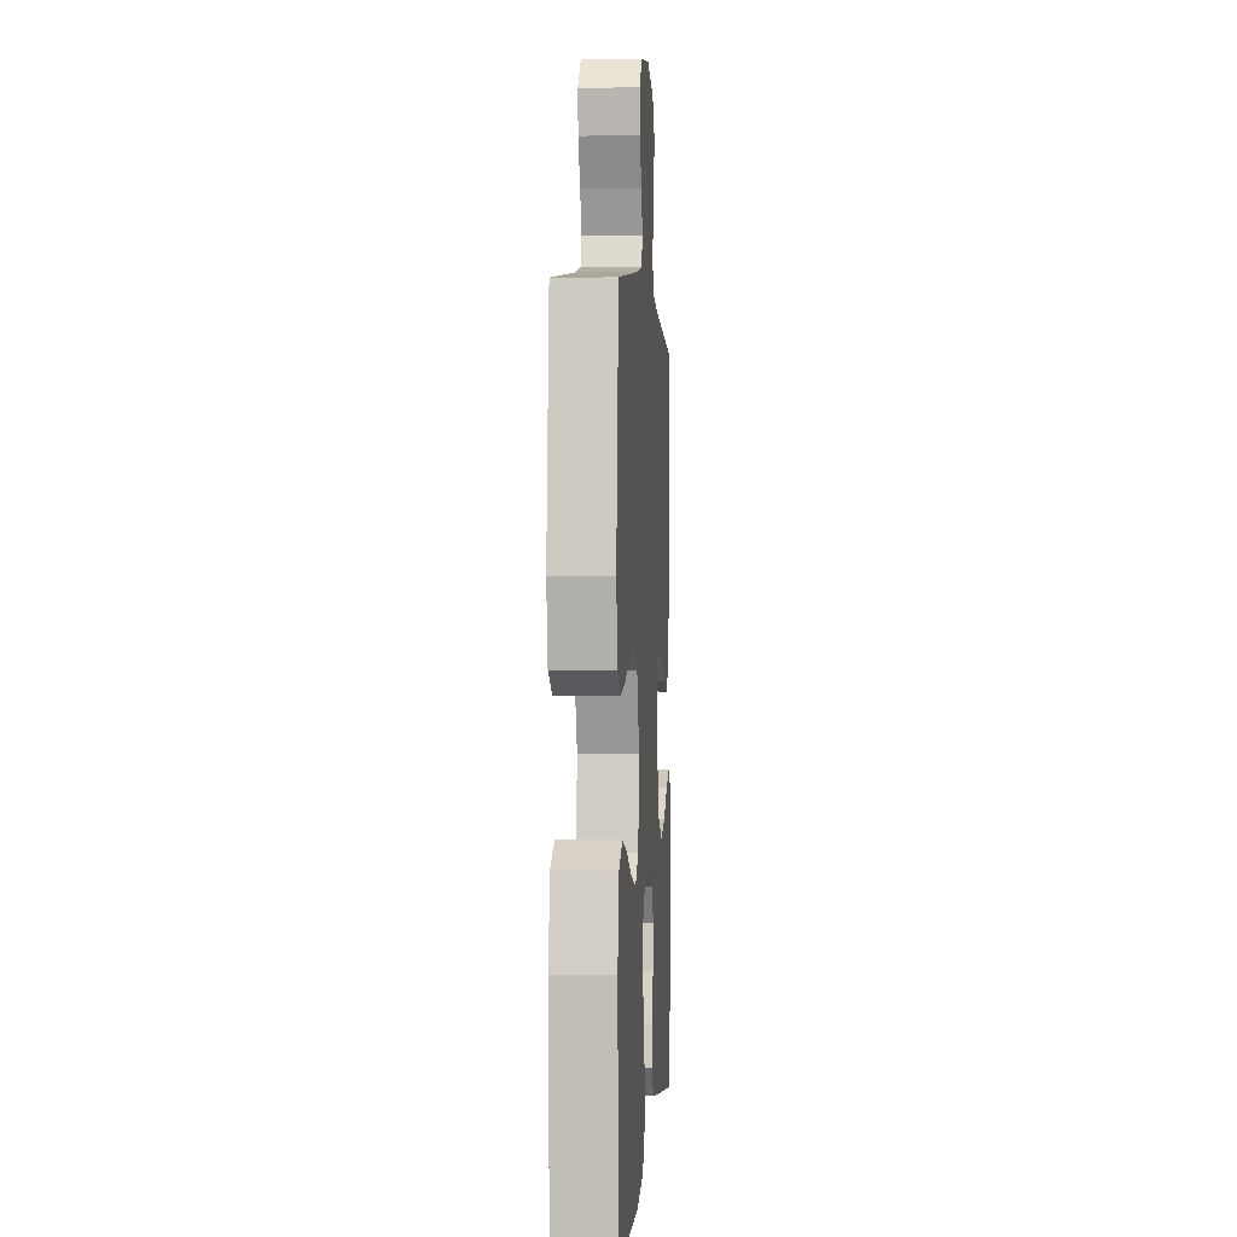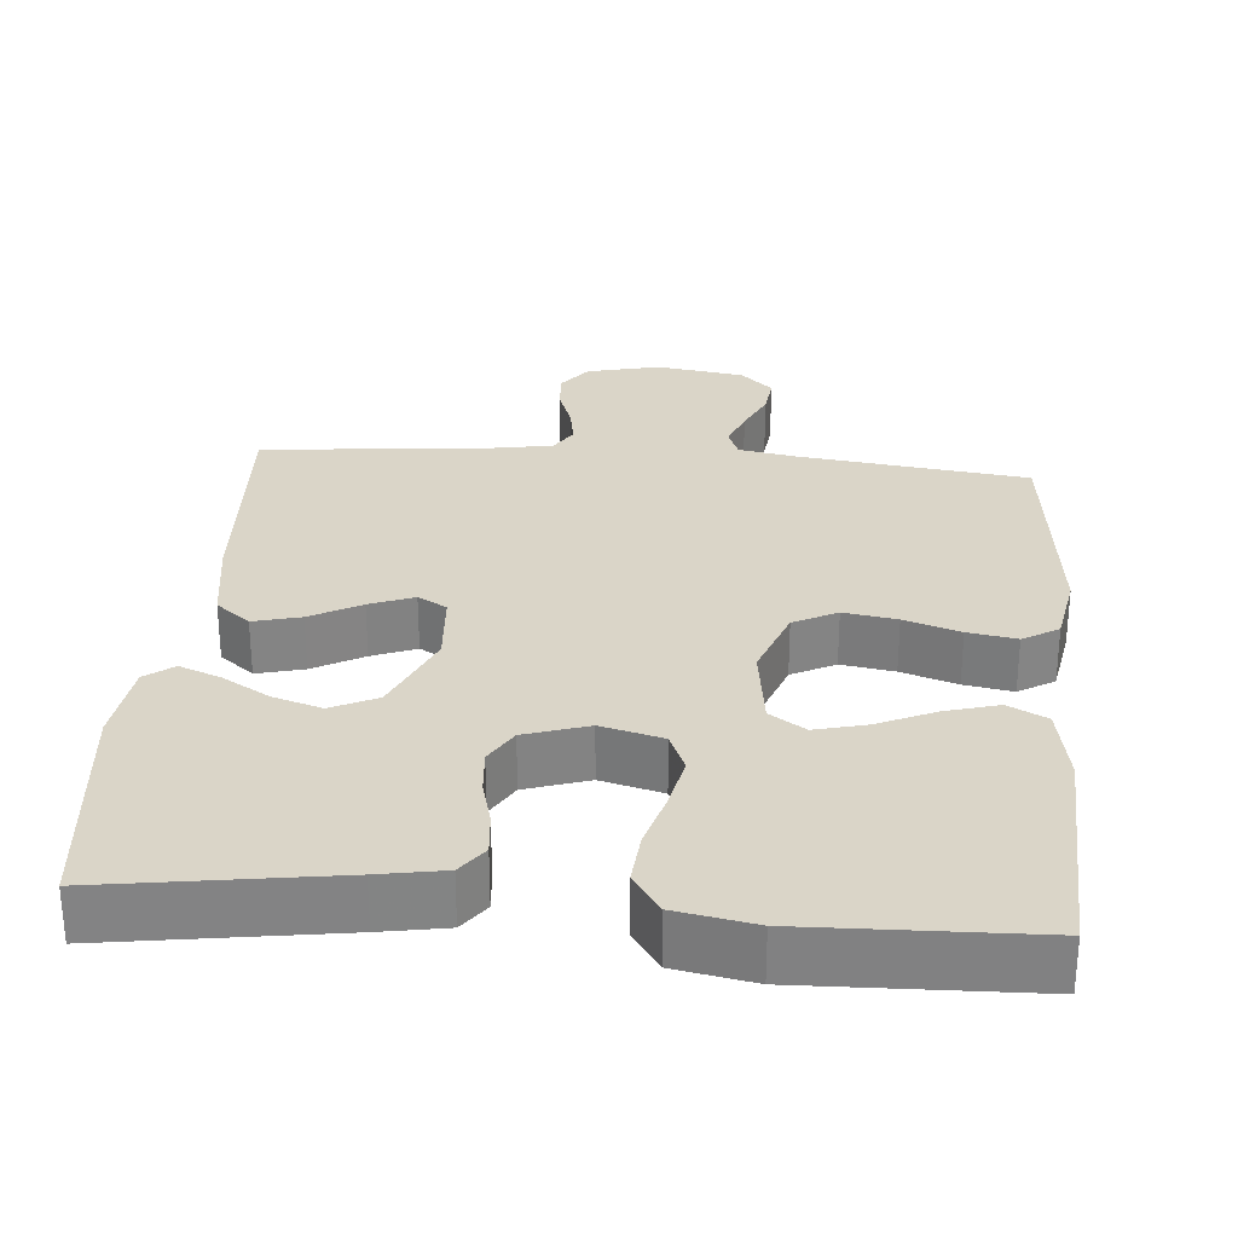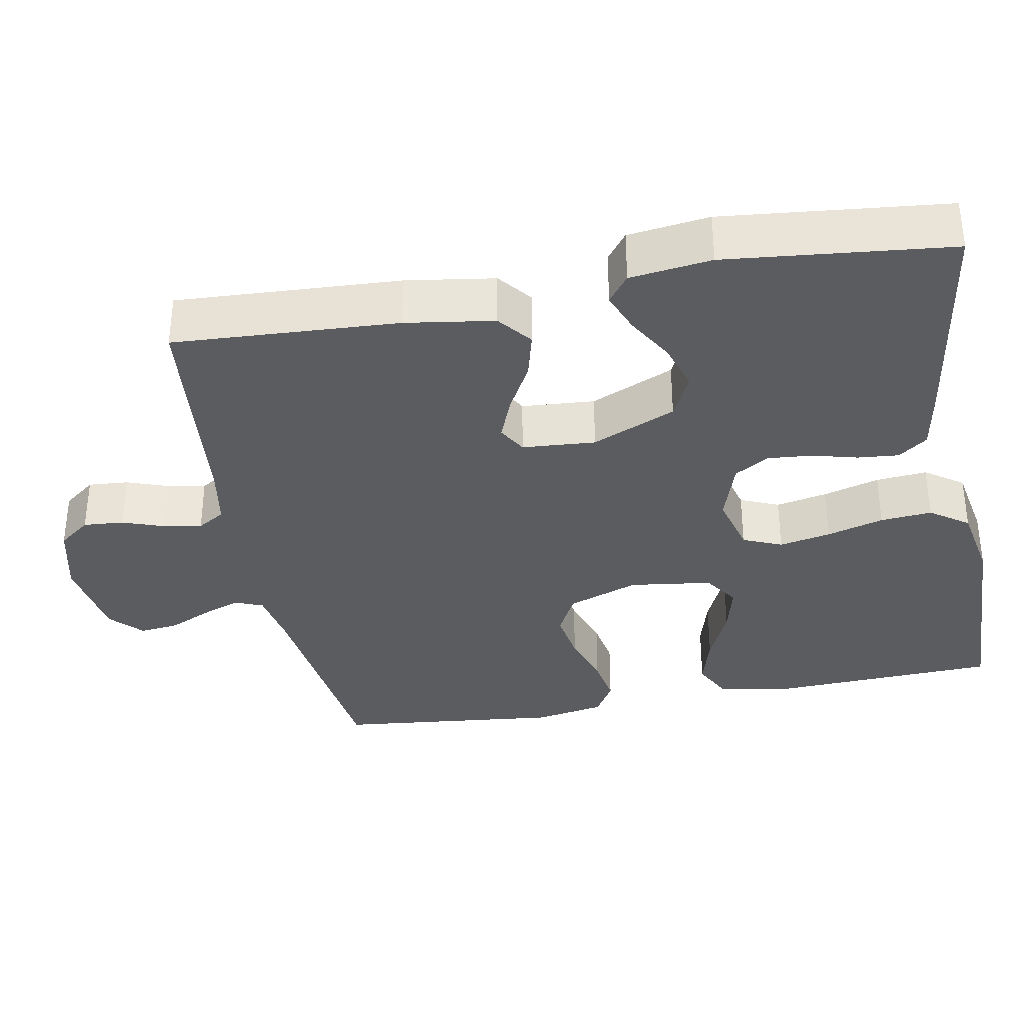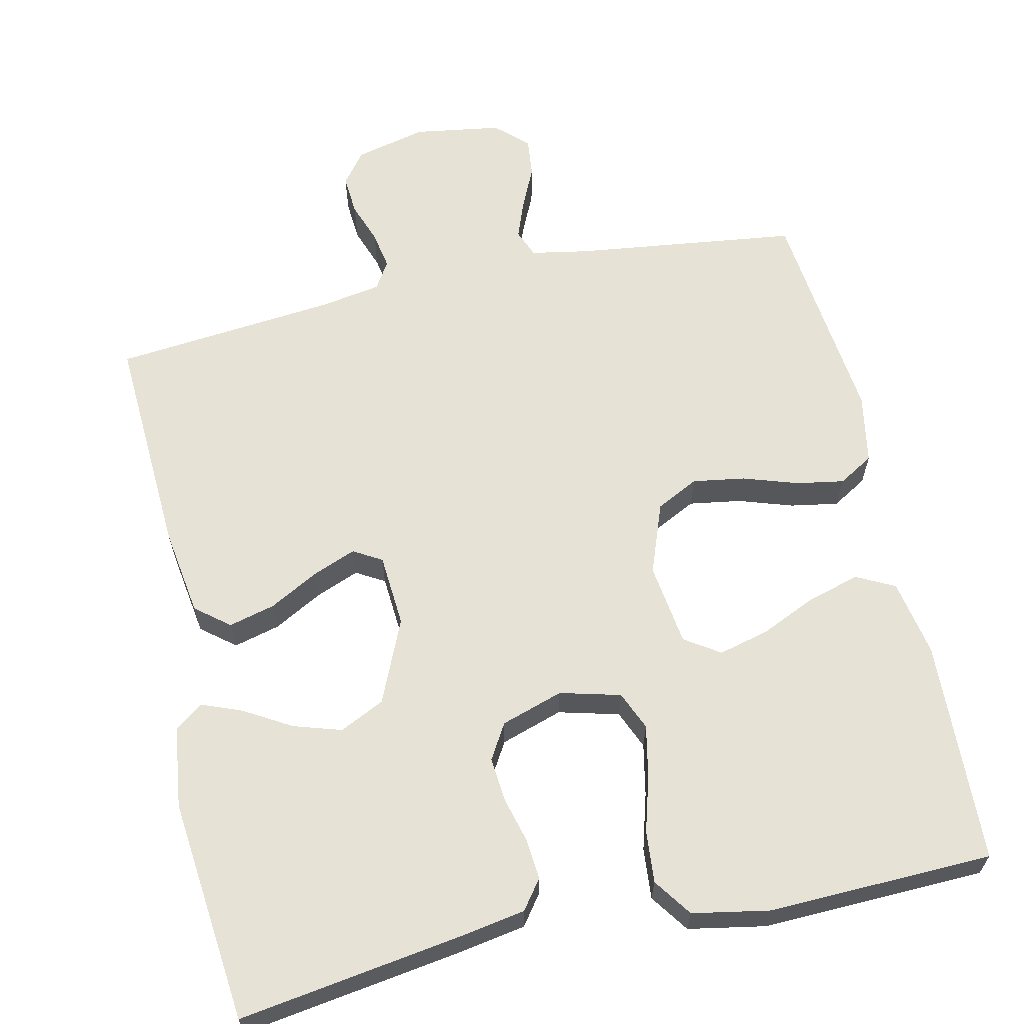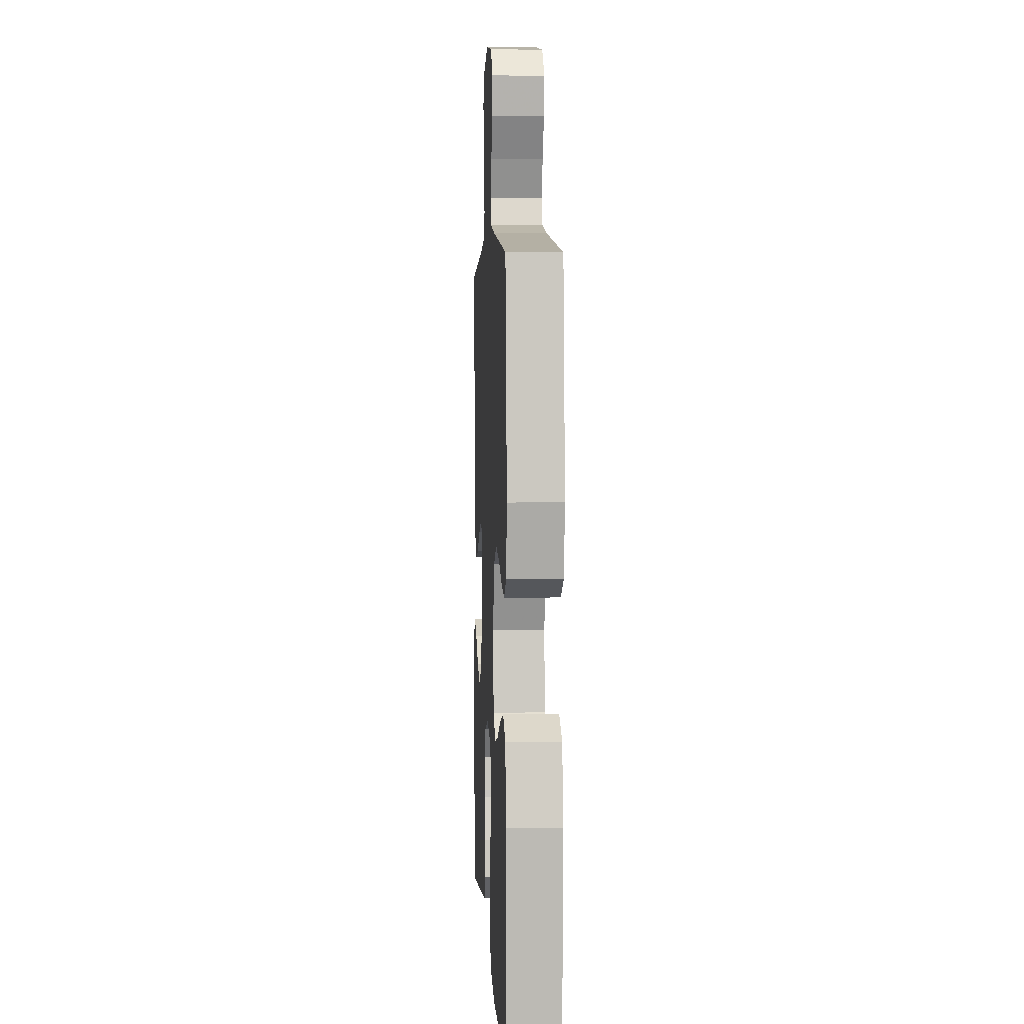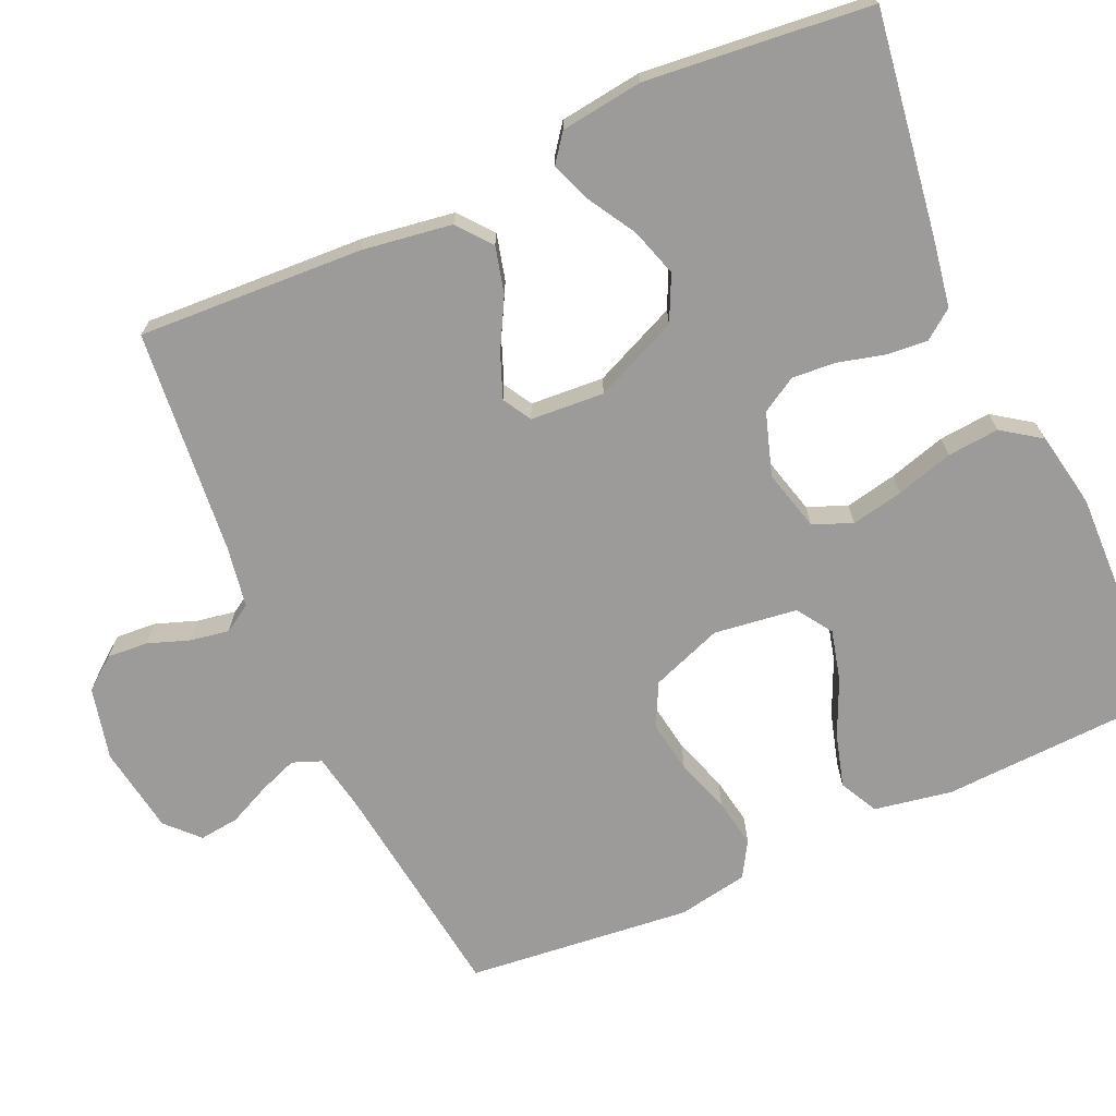
<metadata>
{"format":"obj","ext":"obj","renderer":"f3d","projection":"perspective","resolution":1024,"background":"white","views":[{"elev":0.9,"azim":-86.0,"up":"+Z"},{"elev":29.1,"azim":-175.2,"up":"+Y"},{"elev":-34.8,"azim":100.6,"up":"+Y"},{"elev":63.0,"azim":167.5,"up":"+Y"},{"elev":4.2,"azim":-93.1,"up":"+Z"},{"elev":-69.9,"azim":114.3,"up":"+Y"}]}
</metadata>
<code>
v -0.5 0.07 0.5
v -0.2 0.07 0.538
v -0.123 0.07 0.552
v -0.108 0.07 0.59
v -0.127 0.07 0.641
v -0.153 0.07 0.697
v -0.159 0.07 0.75
v -0.117 0.07 0.79
v 0 0.07 0.808
v 0.096 0.07 0.785
v 0.129 0.07 0.742
v 0.125 0.07 0.688
v 0.105 0.07 0.632
v 0.096 0.07 0.581
v 0.119 0.07 0.544
v 0.2 0.07 0.53
v 0.5 0.07 0.5
v 0.484 0.07 0.2
v 0.466 0.07 0.081
v 0.421 0.07 0.045
v 0.359 0.07 0.061
v 0.293 0.07 0.097
v 0.235 0.07 0.12
v 0.197 0.07 0.098
v 0.19 0.07 0
v 0.239 0.07 -0.112
v 0.299 0.07 -0.141
v 0.363 0.07 -0.121
v 0.426 0.07 -0.084
v 0.48 0.07 -0.063
v 0.517 0.07 -0.091
v 0.531 0.07 -0.2
v 0.5 0.07 -0.5
v 0.2 0.07 -0.455
v 0.114 0.07 -0.44
v 0.085 0.07 -0.401
v 0.09 0.07 -0.346
v 0.106 0.07 -0.285
v 0.111 0.07 -0.226
v 0.083 0.07 -0.179
v 0 0.07 -0.152
v -0.081 0.07 -0.173
v -0.103 0.07 -0.225
v -0.089 0.07 -0.294
v -0.067 0.07 -0.37
v -0.061 0.07 -0.439
v -0.097 0.07 -0.49
v -0.2 0.07 -0.509
v -0.5 0.07 -0.5
v -0.513 0.07 -0.2
v -0.494 0.07 -0.097
v -0.443 0.07 -0.071
v -0.373 0.07 -0.091
v -0.298 0.07 -0.125
v -0.231 0.07 -0.142
v -0.184 0.07 -0.111
v -0.169 0.07 0
v -0.204 0.07 0.095
v -0.261 0.07 0.124
v -0.331 0.07 0.113
v -0.404 0.07 0.089
v -0.468 0.07 0.078
v -0.515 0.07 0.106
v -0.532 0.07 0.2
v -0.5 0 0.5
v -0.2 0 0.538
v -0.123 0 0.552
v -0.108 0 0.59
v -0.127 0 0.641
v -0.153 0 0.697
v -0.159 0 0.75
v -0.117 0 0.79
v 0 0 0.808
v 0.096 0 0.785
v 0.129 0 0.742
v 0.125 0 0.688
v 0.105 0 0.632
v 0.096 0 0.581
v 0.119 0 0.544
v 0.2 0 0.53
v 0.5 0 0.5
v 0.484 0 0.2
v 0.466 0 0.081
v 0.421 0 0.045
v 0.359 0 0.061
v 0.293 0 0.097
v 0.235 0 0.12
v 0.197 0 0.098
v 0.19 0 0
v 0.239 0 -0.112
v 0.299 0 -0.141
v 0.363 0 -0.121
v 0.426 0 -0.084
v 0.48 0 -0.063
v 0.517 0 -0.091
v 0.531 0 -0.2
v 0.5 0 -0.5
v 0.2 0 -0.455
v 0.114 0 -0.44
v 0.085 0 -0.401
v 0.09 0 -0.346
v 0.106 0 -0.285
v 0.111 0 -0.226
v 0.083 0 -0.179
v 0 0 -0.152
v -0.081 0 -0.173
v -0.103 0 -0.225
v -0.089 0 -0.294
v -0.067 0 -0.37
v -0.061 0 -0.439
v -0.097 0 -0.49
v -0.2 0 -0.509
v -0.5 0 -0.5
v -0.513 0 -0.2
v -0.494 0 -0.097
v -0.443 0 -0.071
v -0.373 0 -0.091
v -0.298 0 -0.125
v -0.231 0 -0.142
v -0.184 0 -0.111
v -0.169 0 0
v -0.204 0 0.095
v -0.261 0 0.124
v -0.331 0 0.113
v -0.404 0 0.089
v -0.468 0 0.078
v -0.515 0 0.106
v -0.532 0 0.2
f 63 64 1 2
f 60 61 62 63
f 59 60 63 2
f 58 59 2 3
f 57 58 3 4
f 51 52 53 54
f 51 54 55
f 50 51 55
f 49 50 55
f 48 49 55 56
f 44 45 46 47
f 43 44 47 48
f 35 36 37 38
f 35 38 39
f 34 35 39
f 33 34 39
f 32 33 39 40
f 28 29 30 31
f 27 28 31 32
f 19 20 21 22
f 19 22 23
f 16 17 18 19
f 15 16 19 23
f 14 15 23 24
f 10 11 12 13
f 10 13 14
f 9 10 14
f 5 6 7 8
f 4 5 8 9
f 57 4 9 14
f 43 48 56 57
f 42 43 57 14
f 27 32 40 41
f 26 27 41
f 25 26 41
f 25 41 42
f 14 24 25 42
f 66 65 128 127
f 127 126 125 124
f 66 127 124 123
f 67 66 123 122
f 68 67 122 121
f 118 117 116 115
f 119 118 115
f 119 115 114
f 119 114 113
f 120 119 113 112
f 111 110 109 108
f 112 111 108 107
f 102 101 100 99
f 103 102 99
f 103 99 98
f 103 98 97
f 104 103 97 96
f 95 94 93 92
f 96 95 92 91
f 86 85 84 83
f 87 86 83
f 83 82 81 80
f 87 83 80 79
f 88 87 79 78
f 77 76 75 74
f 78 77 74
f 78 74 73
f 72 71 70 69
f 73 72 69 68
f 78 73 68 121
f 121 120 112 107
f 78 121 107 106
f 105 104 96 91
f 105 91 90
f 105 90 89
f 106 105 89
f 106 89 88 78
f 1 65 66 2
f 2 66 67 3
f 3 67 68 4
f 4 68 69 5
f 5 69 70 6
f 6 70 71 7
f 7 71 72 8
f 8 72 73 9
f 9 73 74 10
f 10 74 75 11
f 11 75 76 12
f 12 76 77 13
f 13 77 78 14
f 14 78 79 15
f 15 79 80 16
f 16 80 81 17
f 17 81 82 18
f 18 82 83 19
f 19 83 84 20
f 20 84 85 21
f 21 85 86 22
f 22 86 87 23
f 23 87 88 24
f 24 88 89 25
f 25 89 90 26
f 26 90 91 27
f 27 91 92 28
f 28 92 93 29
f 29 93 94 30
f 30 94 95 31
f 31 95 96 32
f 32 96 97 33
f 33 97 98 34
f 34 98 99 35
f 35 99 100 36
f 36 100 101 37
f 37 101 102 38
f 38 102 103 39
f 39 103 104 40
f 40 104 105 41
f 41 105 106 42
f 42 106 107 43
f 43 107 108 44
f 44 108 109 45
f 45 109 110 46
f 46 110 111 47
f 47 111 112 48
f 48 112 113 49
f 49 113 114 50
f 50 114 115 51
f 51 115 116 52
f 52 116 117 53
f 53 117 118 54
f 54 118 119 55
f 55 119 120 56
f 56 120 121 57
f 57 121 122 58
f 58 122 123 59
f 59 123 124 60
f 60 124 125 61
f 61 125 126 62
f 62 126 127 63
f 63 127 128 64
f 64 128 65 1

</code>
